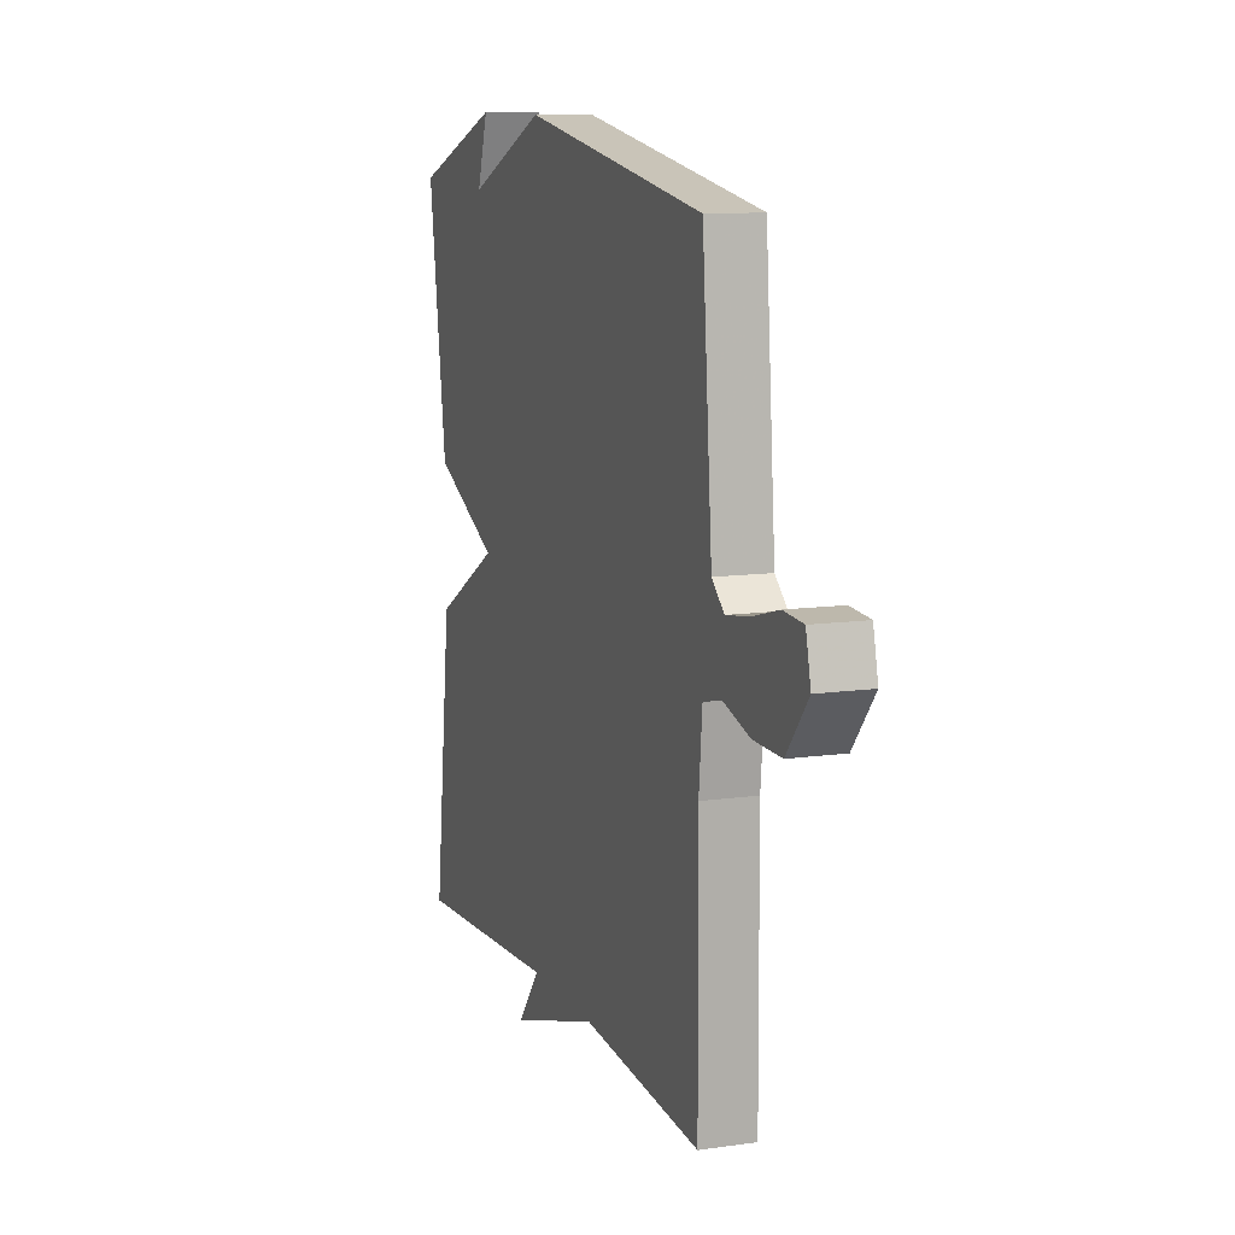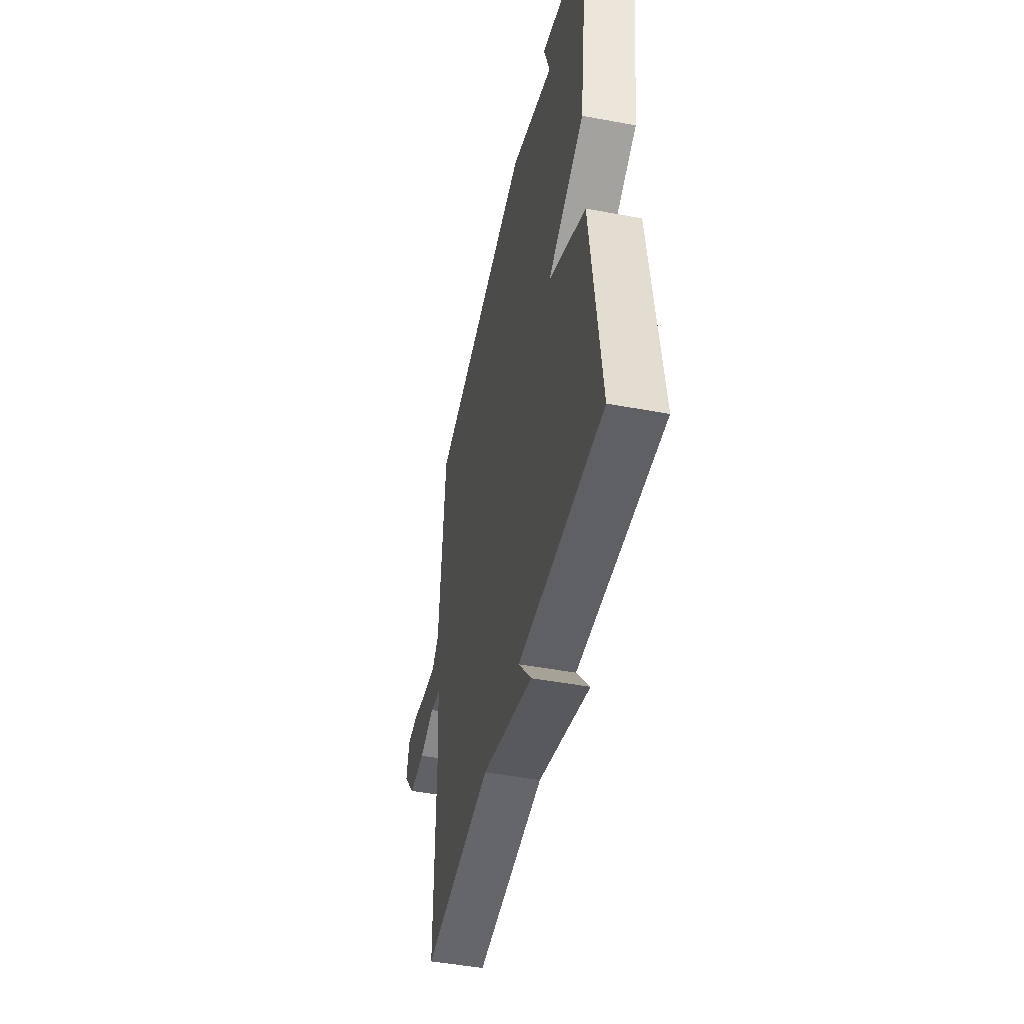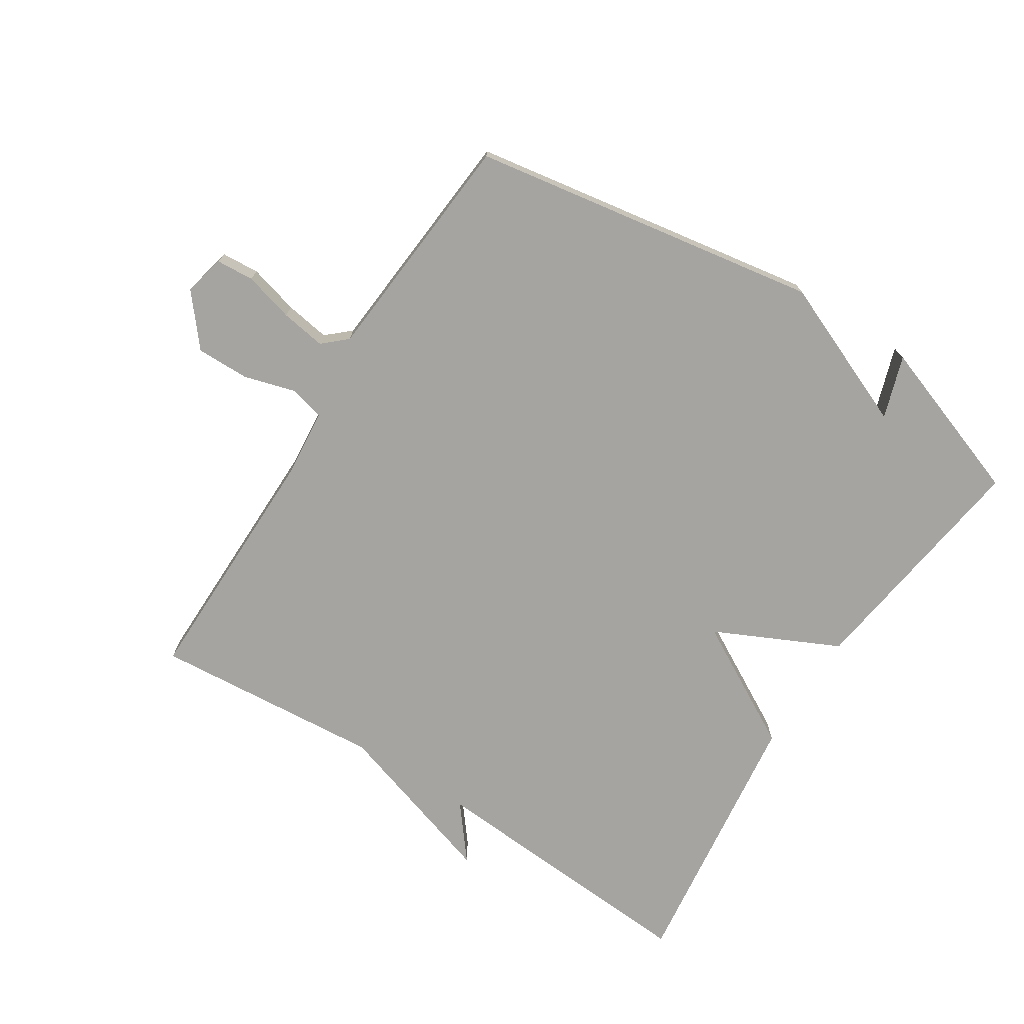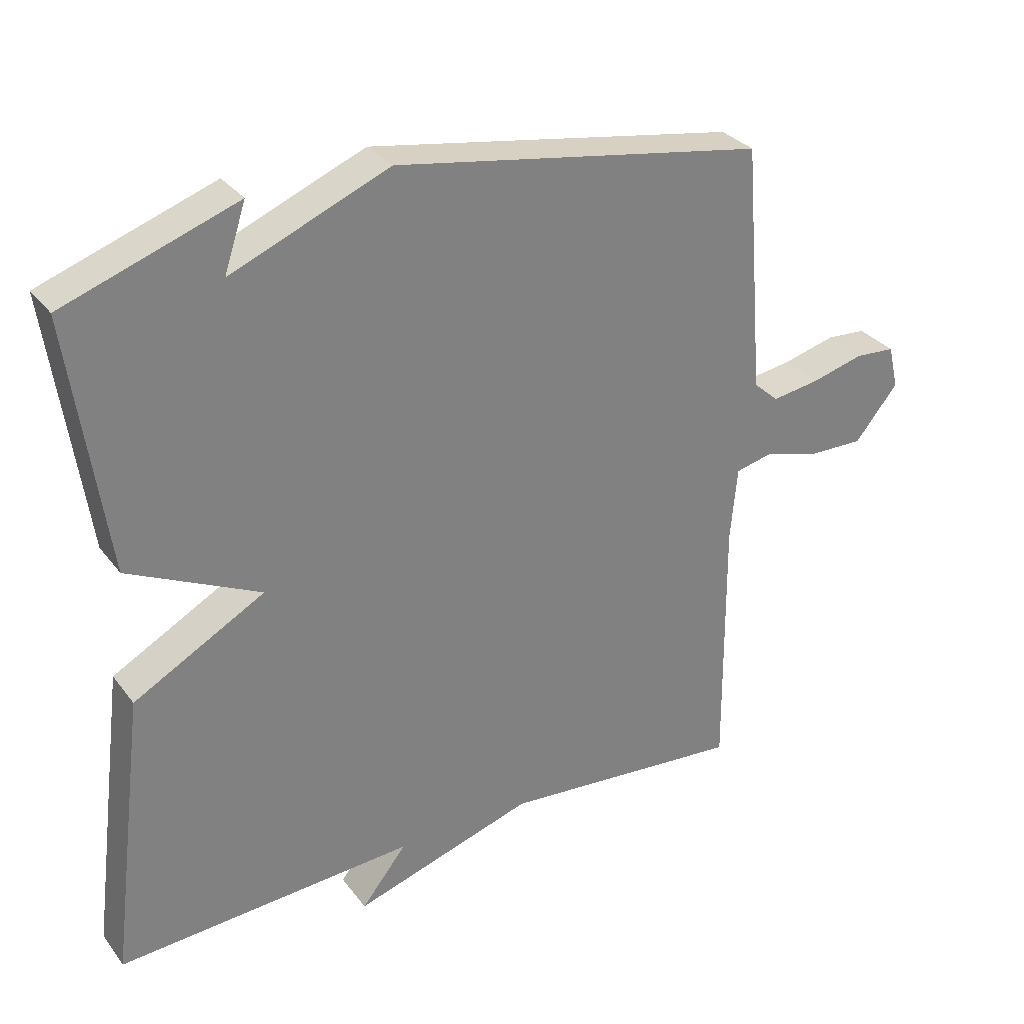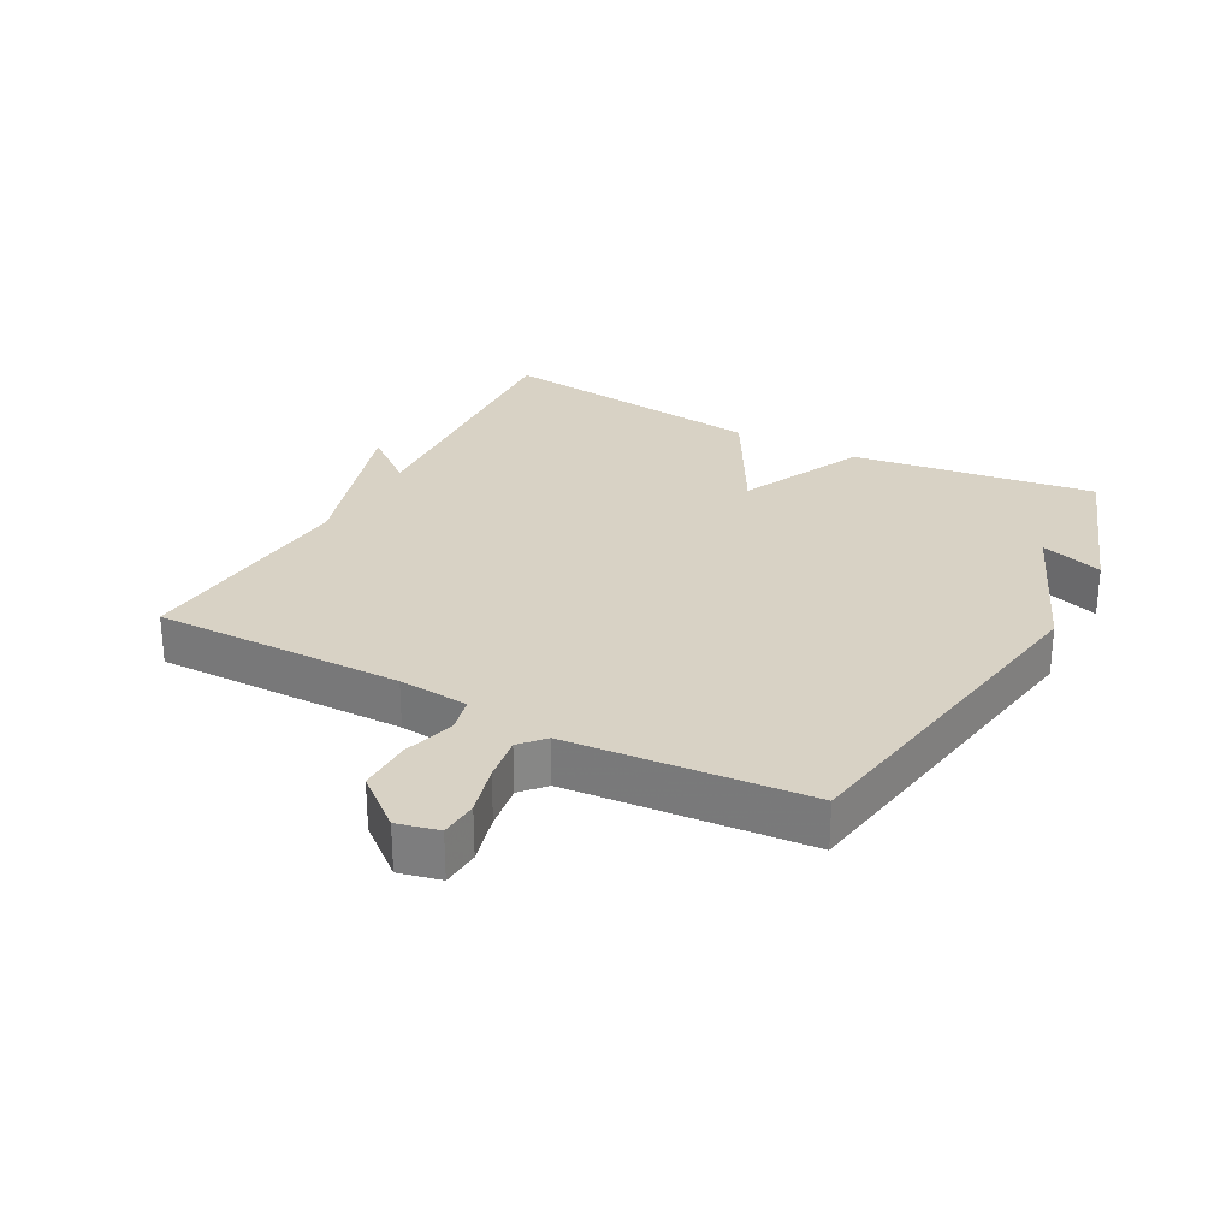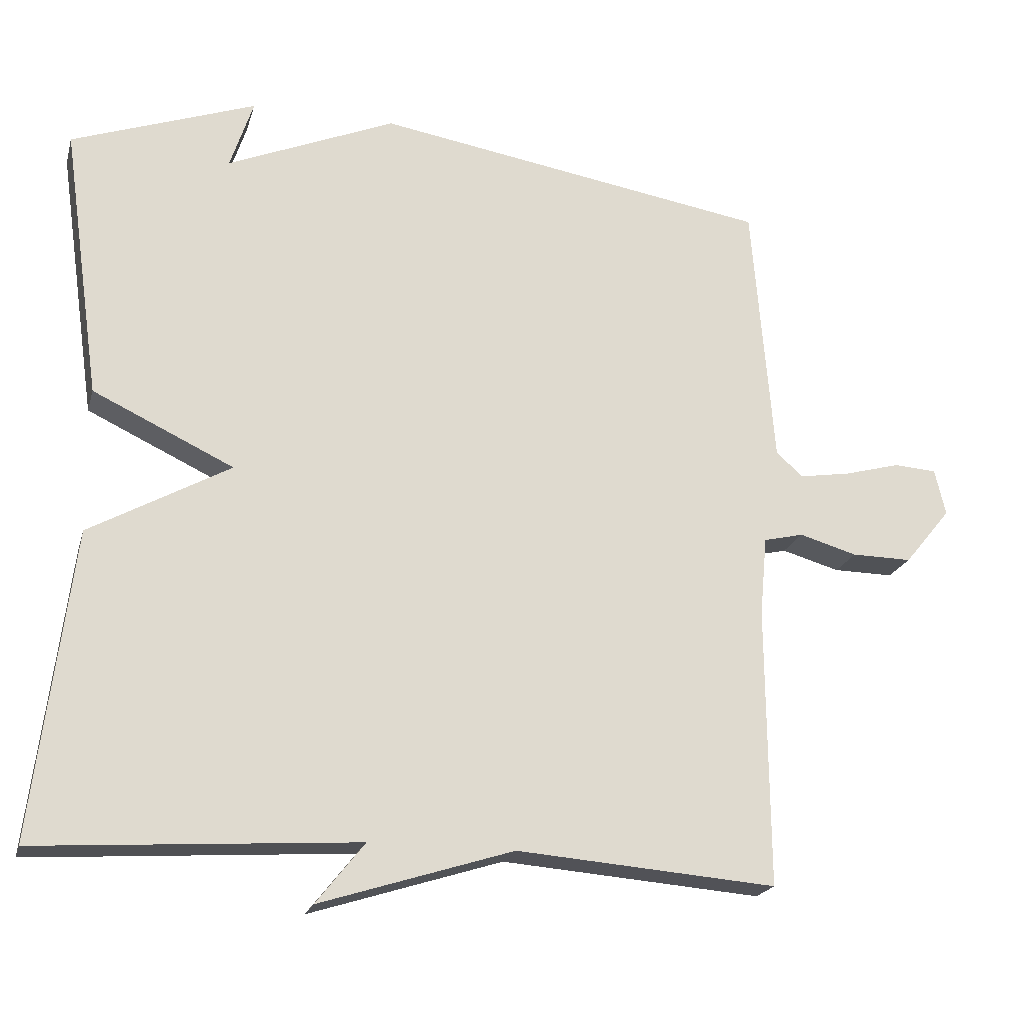
<metadata>
{"format":"obj","ext":"obj","renderer":"f3d","projection":"perspective","resolution":1024,"background":"white","views":[{"elev":10.9,"azim":-109.6,"up":"+Z"},{"elev":-47.1,"azim":78.0,"up":"+Z"},{"elev":-73.5,"azim":-32.5,"up":"+Y"},{"elev":30.8,"azim":149.7,"up":"+Z"},{"elev":27.7,"azim":-61.8,"up":"+Y"},{"elev":-20.5,"azim":165.6,"up":"+Z"}]}
</metadata>
<code>
v -0.5 0.07 -0.5
v -0.497 0.07 -0.113
v -0.507 0.07 -0.004
v -0.562 0.07 0.009
v -0.642 0.07 -0.014
v -0.725 0.07 -0.015
v -0.789 0.07 0.063
v -0.774 0.07 0.127
v -0.715 0.07 0.131
v -0.637 0.07 0.11
v -0.567 0.07 0.099
v -0.53 0.07 0.132
v -0.5 0.07 0.5
v 0.046 0.07 0.59
v 0.278 0.07 0.493
v 0.246 0.07 0.59
v 0.5 0.07 0.5
v 0.447 0.07 0.124
v 0.253 0.07 0.032
v 0.447 0.07 -0.076
v 0.5 0.07 -0.5
v 0.059 0.07 -0.471
v 0.126 0.07 -0.555
v -0.141 0.07 -0.471
v -0.5 0 -0.5
v -0.497 0 -0.113
v -0.507 0 -0.004
v -0.562 0 0.009
v -0.642 0 -0.014
v -0.725 0 -0.015
v -0.789 0 0.063
v -0.774 0 0.127
v -0.715 0 0.131
v -0.637 0 0.11
v -0.567 0 0.099
v -0.53 0 0.132
v -0.5 0 0.5
v 0.046 0 0.59
v 0.278 0 0.493
v 0.246 0 0.59
v 0.5 0 0.5
v 0.447 0 0.124
v 0.253 0 0.032
v 0.447 0 -0.076
v 0.5 0 -0.5
v 0.059 0 -0.471
v 0.126 0 -0.555
v -0.141 0 -0.471
f 22 23 24
f 19 20 21 22
f 19 22 24
f 17 18 19
f 24 1 2
f 19 24 2
f 17 19 2
f 15 16 17
f 12 13 14 15
f 11 12 15 17
f 8 9 10
f 7 8 10
f 6 7 10
f 5 6 10
f 4 5 10
f 3 4 10 11
f 17 2 3
f 3 11 17
f 48 47 46
f 46 45 44 43
f 48 46 43
f 43 42 41
f 26 25 48
f 26 48 43
f 26 43 41
f 41 40 39
f 39 38 37 36
f 41 39 36 35
f 34 33 32
f 34 32 31
f 34 31 30
f 34 30 29
f 34 29 28
f 35 34 28 27
f 27 26 41
f 41 35 27
f 1 25 26 2
f 2 26 27 3
f 3 27 28 4
f 4 28 29 5
f 5 29 30 6
f 6 30 31 7
f 7 31 32 8
f 8 32 33 9
f 9 33 34 10
f 10 34 35 11
f 11 35 36 12
f 12 36 37 13
f 13 37 38 14
f 14 38 39 15
f 15 39 40 16
f 16 40 41 17
f 17 41 42 18
f 18 42 43 19
f 19 43 44 20
f 20 44 45 21
f 21 45 46 22
f 22 46 47 23
f 23 47 48 24
f 24 48 25 1

</code>
